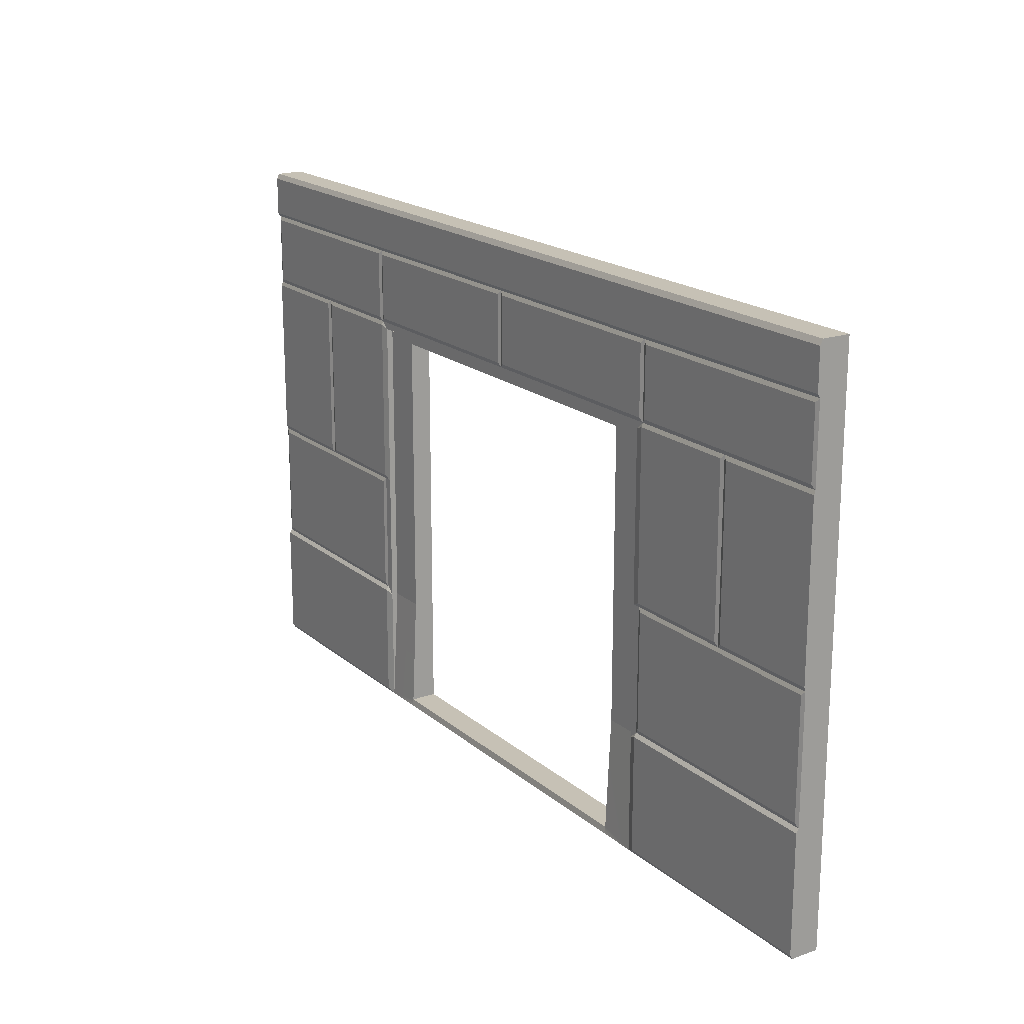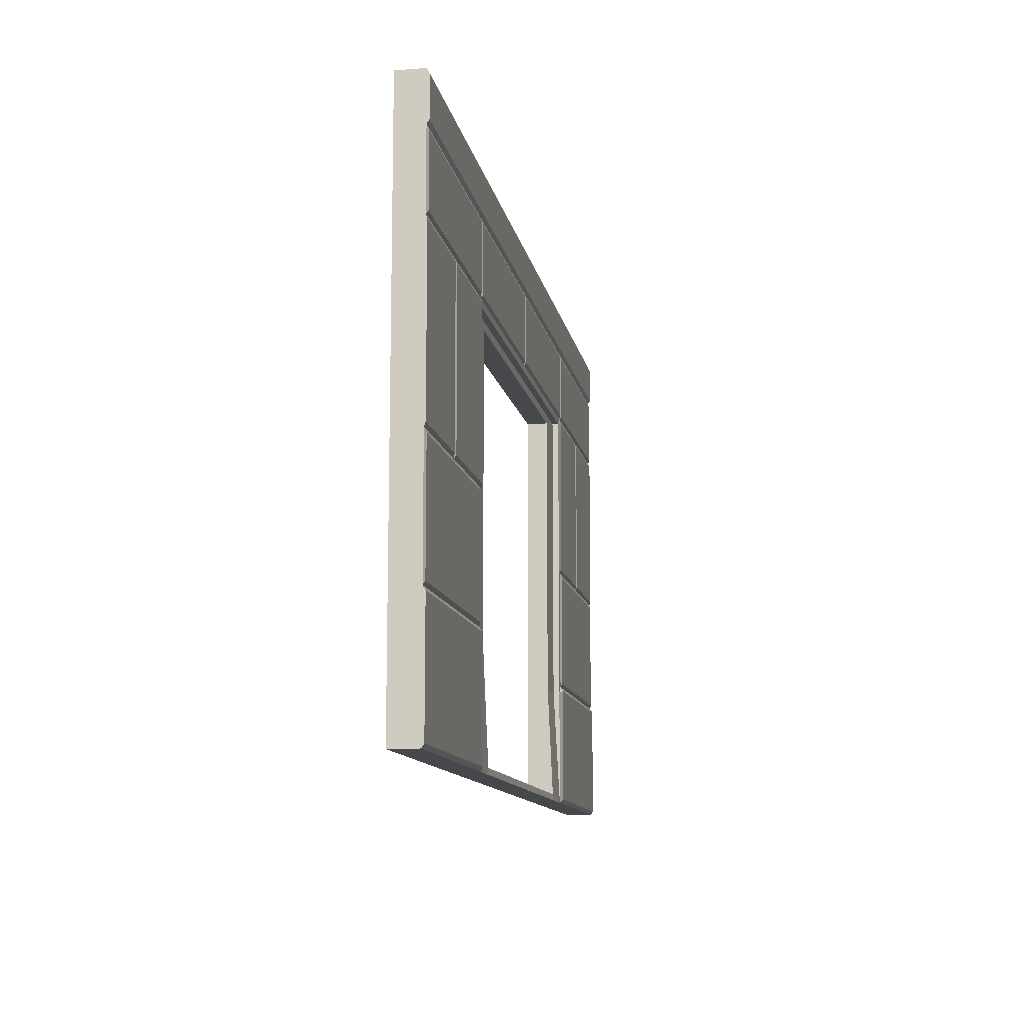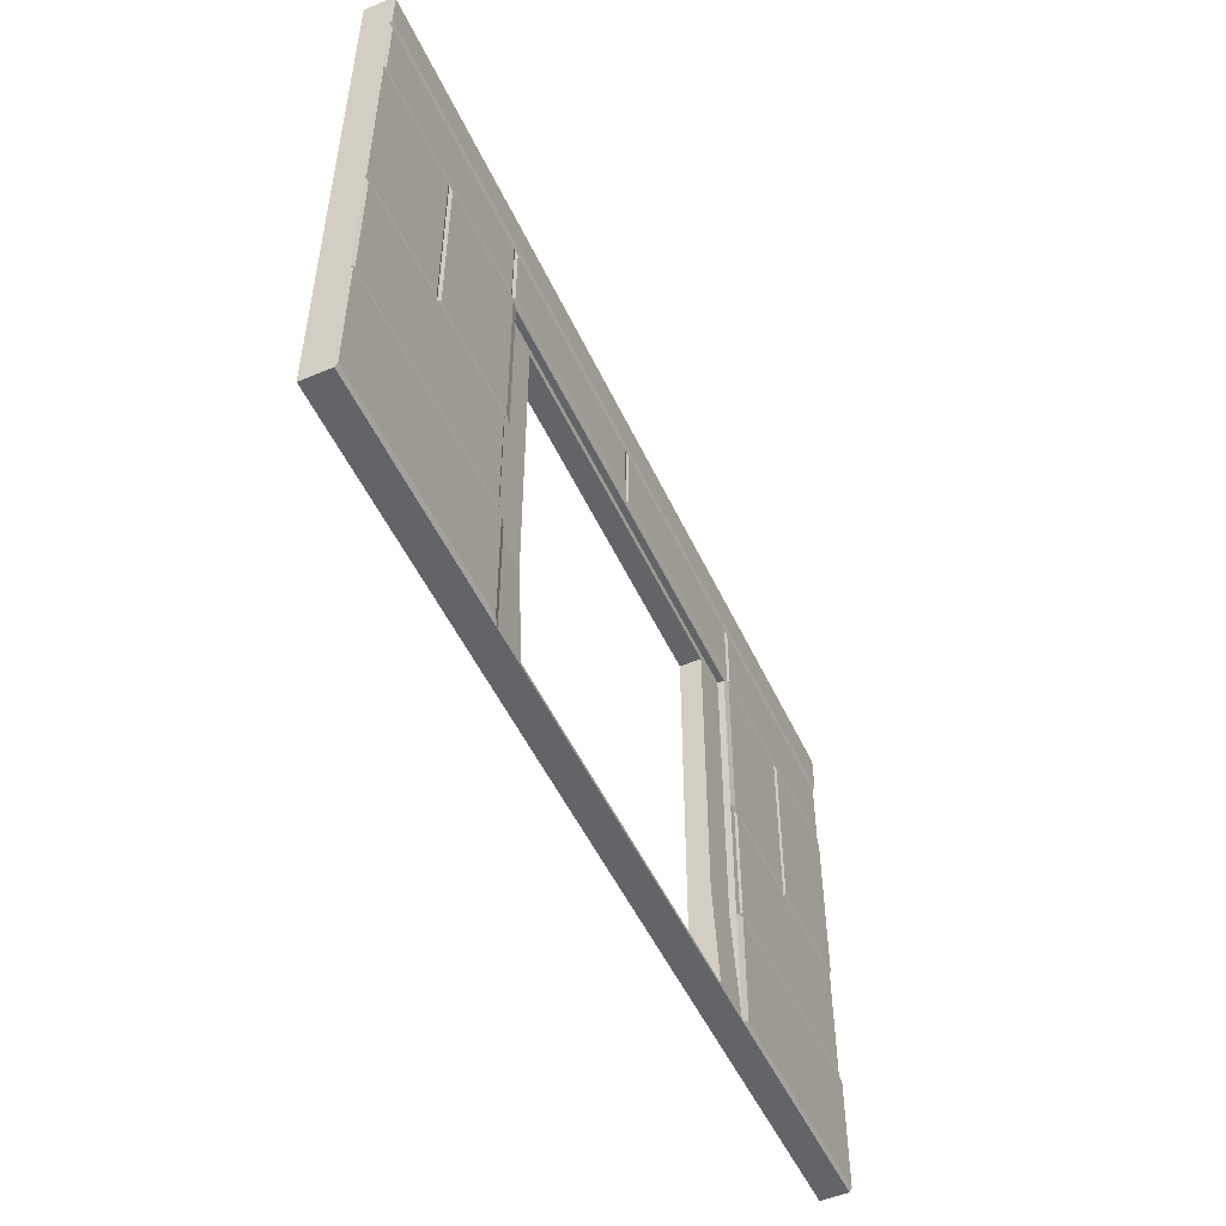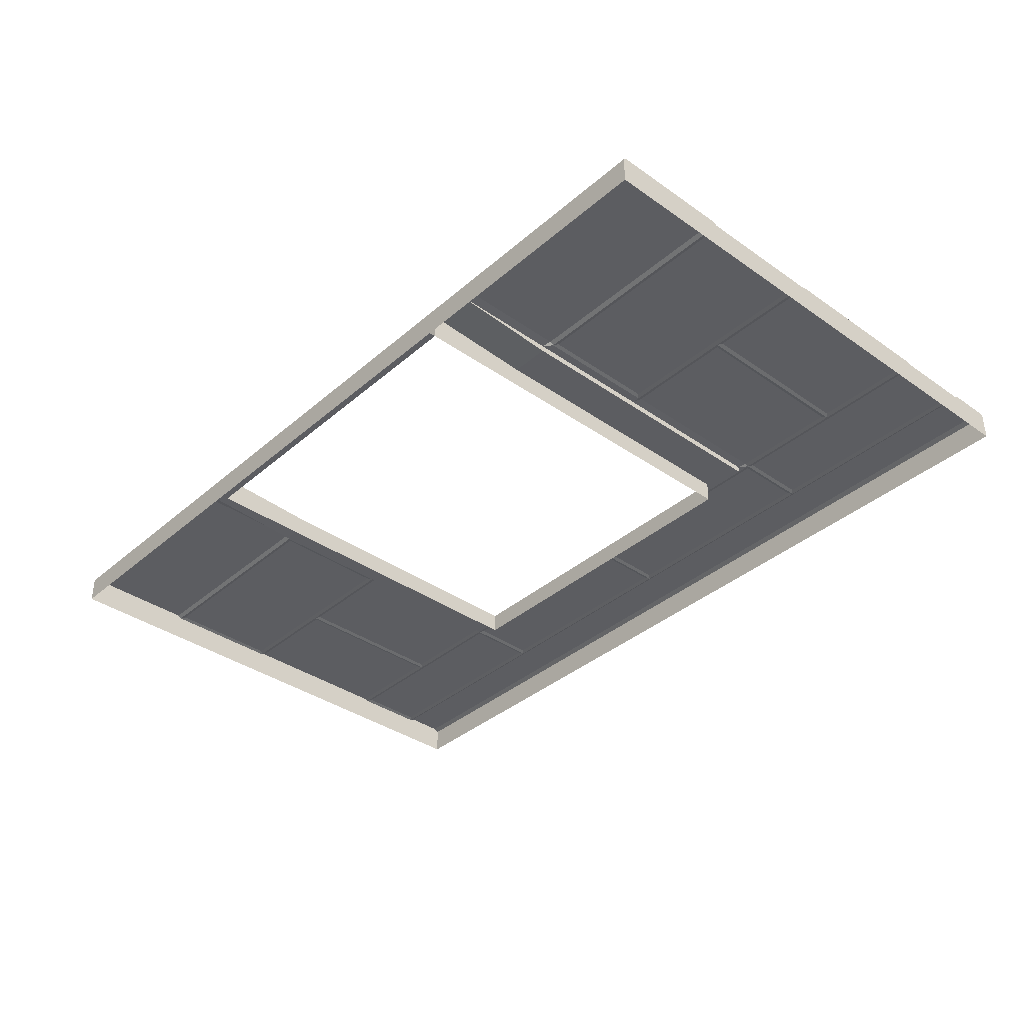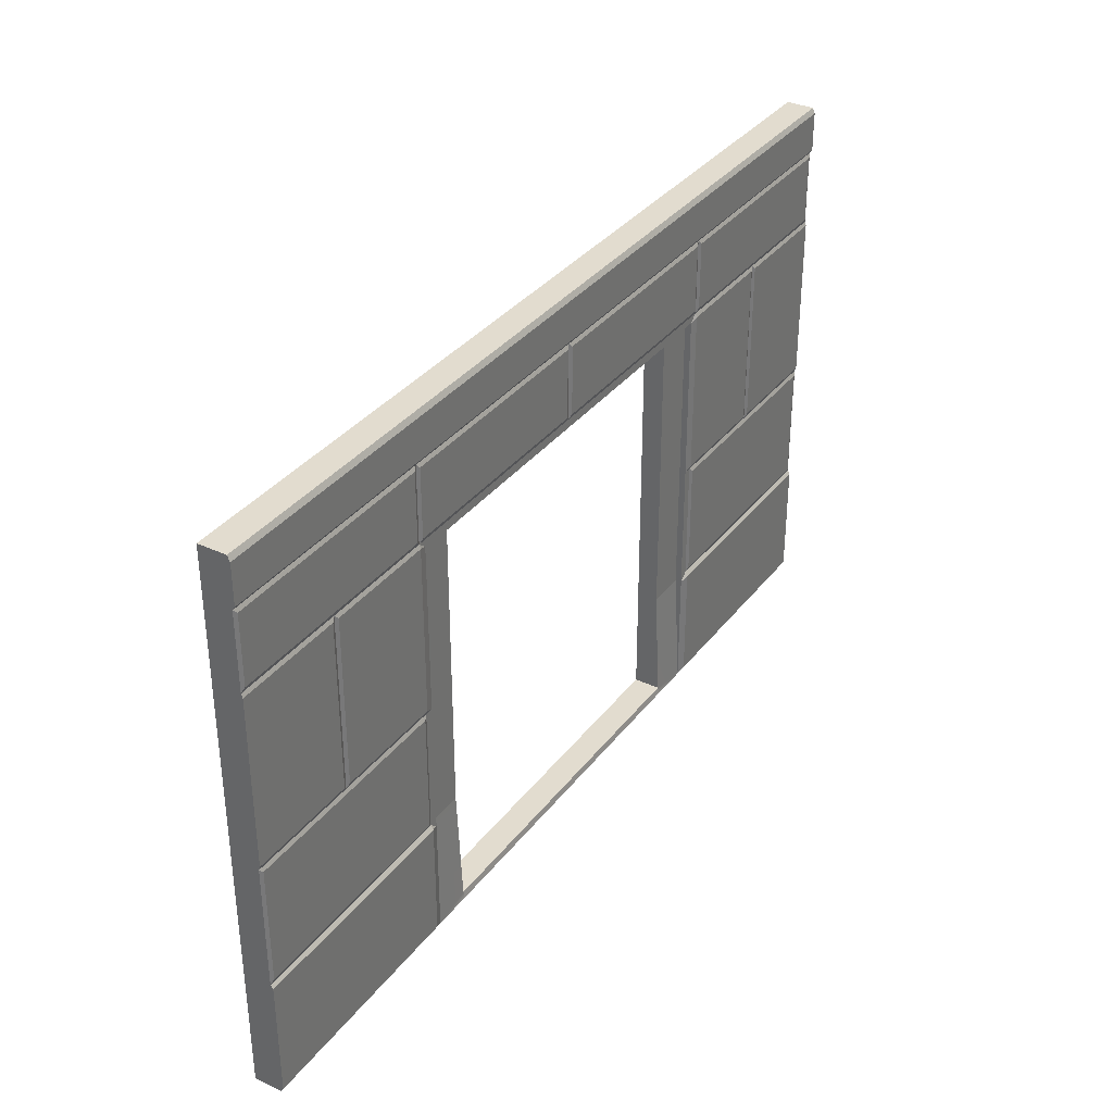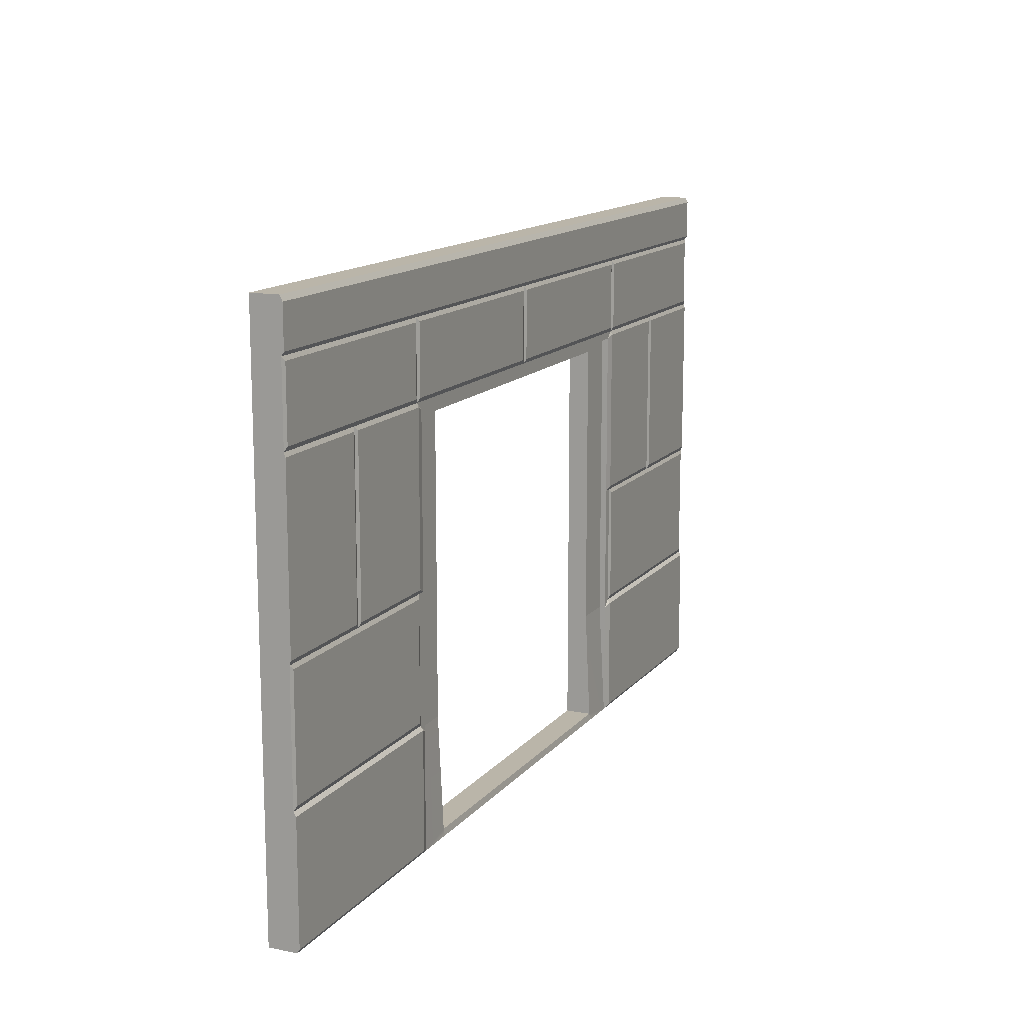
<metadata>
{"format":"obj","ext":"obj","renderer":"f3d","projection":"perspective","resolution":1024,"background":"white","views":[{"elev":18.8,"azim":56.6,"up":"+Y"},{"elev":-11.5,"azim":-79.8,"up":"+Y"},{"elev":-51.3,"azim":-65.5,"up":"+Y"},{"elev":-37.0,"azim":47.9,"up":"+Z"},{"elev":34.7,"azim":-58.0,"up":"+Y"},{"elev":13.7,"azim":-65.5,"up":"+Y"}]}
</metadata>
<code>
v -1e-06 0 0.15
v 5 0 0.15
v -1e-06 2.738 0.15
v 5 2.738 0.15
v -1e-06 2.738 -1e-06
v 5 2.738 -1e-06
v -1e-06 0 -1e-06
v 5 0 -1e-06
v -1e-06 1.369 -1e-06
v -1e-06 1.369 0.15
v 5 1.369 0.15
v 5 1.369 -1e-06
v -1e-06 0.6844 -1e-06
v -1e-06 0.6844 0.15
v 5 0.6844 0.15
v 5 0.6844 -1e-06
v 5 2.323 0.15
v -1e-06 2.323 0.15
v -1e-06 2.323 -1e-06
v 5 2.323 -1e-06
v 2.5 2.738 0.15
v 2.5 2.323 0.15
v 1.25 2.738 0.15
v 1.25 2.323 0.15
v 1.25 1.369 0.15
v 1.25 0.6844 0.15
v 3.75 0.6844 0.15
v 3.75 1.369 0.15
v 3.75 2.323 0.15
v 3.75 2.738 0.15
v 0.625 2.323 0.15
v 0.625 1.369 0.15
v 4.375 1.369 0.15
v 4.375 2.323 0.15
v 2.52 2.716 0.1578
v 2.52 2.345 0.1578
v 3.73 2.345 0.1578
v 3.73 2.716 0.1578
v 0.01991 2.716 0.1578
v 0.01991 2.345 0.1578
v 1.23 2.345 0.1578
v 1.23 2.716 0.1578
v 1.27 2.716 0.1578
v 1.27 2.345 0.1578
v 2.48 2.345 0.1578
v 2.48 2.716 0.1578
v 3.77 2.345 0.1578
v 3.77 2.716 0.1578
v 4.98 2.345 0.1578
v 4.98 2.716 0.1578
v 3.75 1.391 0.1578
v 3.75 2.301 0.1578
v 4.355 1.391 0.1578
v 4.355 2.301 0.1578
v 1.25 2.301 0.1578
v 1.25 1.391 0.1578
v 0.6449 2.301 0.1578
v 0.6449 1.391 0.1578
v -1e-06 1.391 0.1578
v 0.6051 1.391 0.1578
v 0.6051 2.301 0.1578
v -1e-06 2.301 0.1578
v 4.395 1.391 0.1578
v 4.395 2.301 0.1578
v 5 1.391 0.1578
v 5 2.301 0.1578
v 0.01991 1.347 0.1578
v 0.01991 0.7062 0.1578
v 1.23 0.7062 0.1578
v 1.23 1.347 0.1578
v 3.77 0.7062 0.1578
v 3.77 1.347 0.1578
v 4.98 0.7062 0.1578
v 4.98 1.347 0.1578
v 5 0.02181 0.1636
v 5 0.6626 0.1636
v -1e-06 0.6626 0.1636
v -1e-06 0.02181 0.1636
v 2.5 3 -1e-06
v 2.5 3 0.15
v 5 3 0.15
v 5 3 -1e-06
v -1e-06 3 -1e-06
v -1e-06 3 0.15
v 2.5 2.758 0.1636
v 5 2.758 0.1636
v 5 2.971 0.1636
v 2.5 2.971 0.1636
v -1e-06 2.758 0.1636
v -1e-06 2.971 0.1636
v -1e-06 0.6456 0.1636
v 5 0.6456 0.1636
v 1.25 0.6626 0.1636
v 1.25 0.6456 0.1636
v 1.25 0.02181 0.1636
v 1.25 0 0.15
v 1.25 0 -1e-06
v 3.75 0.6626 0.1636
v 3.75 0.6456 0.1636
v 3.75 0.02181 0.1636
v 3.75 0 0.15
v 3.75 0 -1e-06
v 2.5 2.285 0.15
v 1.295 1.369 0.15
v 1.295 0.6456 0.15
v 3.705 2.285 0.15
v 3.705 0.6456 0.15
v 3.705 1.369 0.15
v 1.295 2.285 0.15
v 1.295 2e-06 0.15
v 1.295 2e-06 -1e-06
v 3.705 -4e-06 0.15
v 3.705 -4e-06 -1e-06
v 1.295 1.369 0.1152
v 1.295 0.6456 0.1152
v 3.705 2.285 0.1152
v 2.5 2.285 0.1152
v 3.705 0.6456 0.1152
v 3.705 1.369 0.1152
v 1.295 2.285 0.1152
v 1.512 1.369 0.1152
v 1.512 0.6456 0.1152
v 1.512 0.6456 -1e-06
v 1.512 1.369 -1e-06
v 3.488 2.237 0.1152
v 2.5 2.237 0.1152
v 2.5 2.237 -1e-06
v 3.488 2.237 -1e-06
v 3.488 0.6456 0.1152
v 3.488 1.369 0.1152
v 3.488 1.369 -1e-06
v 3.488 0.6456 -1e-06
v 1.512 2.237 0.1152
v 1.512 2.237 -1e-06
v 1.512 2e-06 0.15
v 1.512 2e-06 -1e-06
v 3.488 -4e-06 0.15
v 3.488 -4e-06 -1e-06
v 1.512 0.03641 0.1432
v 1.512 0.03641 -1e-06
v 3.488 0.0364 0.1432
v 3.488 0.0364 -1e-06
v 2.5 0.0364 0.1432
v 2.5 -1e-06 0.15
v 2.5 0.0364 -1e-06
v 2.5 -1e-06 -1e-06
f 79 80 81 82
f 101 102 8 2
f 11 12 20 17
f 9 10 18 19
f 13 14 10 9
f 15 16 12 11
f 7 1 14 13
f 98 99 92 76
f 2 8 16 15
f 35 36 37 38
f 19 18 3 5
f 17 20 6 4
f 83 84 80 79
f 43 44 45 46
f 39 40 41 42
f 57 58 56 55
f 67 68 69 70
f 72 71 73 74
f 52 51 53 54
f 48 47 49 50
f 59 60 61 62
f 64 63 65 66
f 22 29 37 36
f 29 30 38 37
f 30 21 35 38
f 21 22 36 35
f 31 24 41 40
f 24 23 42 41
f 23 3 39 42
f 18 31 40
f 3 18 40 39
f 23 24 44 43
f 24 22 45 44
f 21 23 43 46
f 22 21 46 45
f 30 29 47 48
f 29 34 49 47
f 4 30 48 50
f 34 17 49
f 17 4 50 49
f 28 33 53 51
f 33 34 54 53
f 34 29 52 54
f 31 32 58 57
f 32 25 56 58
f 24 31 57 55
f 10 32 60 59
f 32 31 61 60
f 31 18 62 61
f 18 10 59 62
f 34 33 63 64
f 33 11 65 63
f 11 17 66 65
f 17 34 64 66
f 14 26 69 68
f 26 25 70 69
f 25 32 67 70
f 32 10 67
f 10 14 68 67
f 28 27 71 72
f 27 15 73 71
f 33 28 72 74
f 15 11 74 73
f 11 33 74
f 100 101 2 75
f 27 98 76
f 26 14 77
f 15 27 76
f 14 91 77
f 92 15 76
f 85 86 87 88
f 89 85 88 90
f 5 3 84 83
f 4 6 82 81
f 21 30 86 85
f 81 80 88 87
f 23 21 85 89
f 80 84 90 88
f 3 23 89
f 30 4 86
f 84 3 89 90
f 4 81 87 86
f 14 1 91
f 92 99 100 75
f 2 92 75
f 2 15 92
f 91 1 78
f 93 26 77
f 77 91 94 93
f 95 94 91 78
f 1 96 95 78
f 1 7 97 96
f 121 122 123 124
f 125 126 127 128
f 129 130 131 132
f 126 133 134 127
f 130 125 128 131
f 133 121 124 134
f 122 139 140 123
f 25 26 105 104
f 29 22 103 106
f 27 28 108 107
f 22 24 109 103
f 28 51 108
f 52 29 106
f 51 52 106 108
f 24 55 109
f 56 25 104
f 55 56 104 109
f 26 93 105
f 93 94 105
f 94 95 110 105
f 95 96 110
f 96 97 111 110
f 98 27 107
f 99 98 107
f 100 99 107 112
f 101 100 112
f 102 101 112 113
f 104 105 115 114
f 106 103 117 116
f 107 108 119 118
f 103 109 120 117
f 108 106 116 119
f 109 104 114 120
f 105 110 115
f 112 107 118
f 114 115 122 121
f 116 117 126 125
f 118 119 130 129
f 117 120 133 126
f 119 116 125 130
f 120 114 121 133
f 115 110 139 122
f 110 111 136 135
f 112 141 137
f 113 112 137 138
f 139 110 135
f 112 118 129 141
f 142 141 129 132
f 137 141 143 144
f 141 142 145 143
f 142 138 146 145
f 138 137 144 146
f 140 139 143 145
f 139 135 144 143
f 135 136 146 144
f 136 140 145 146

</code>
